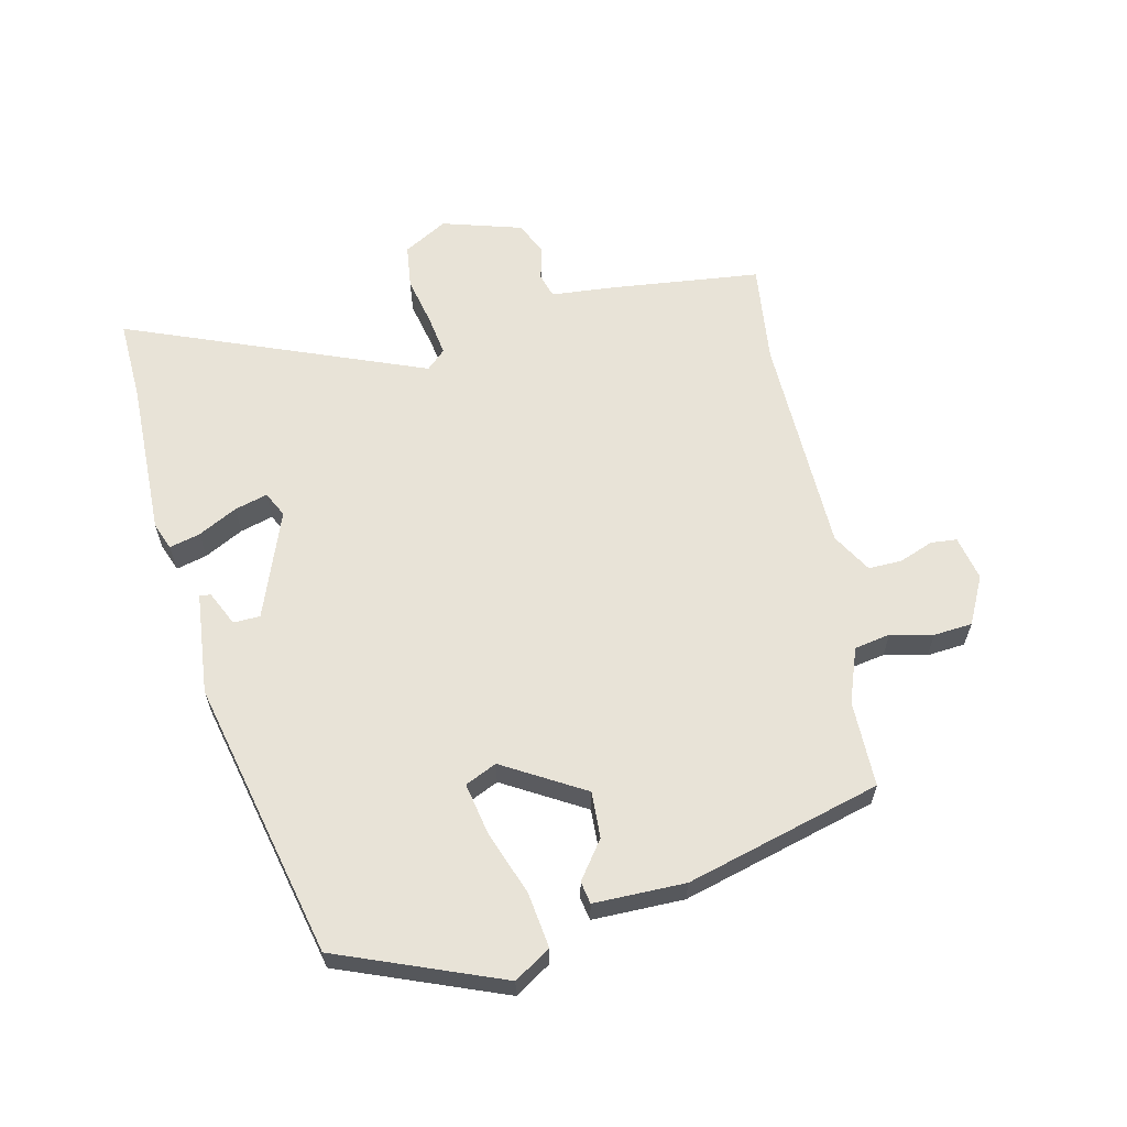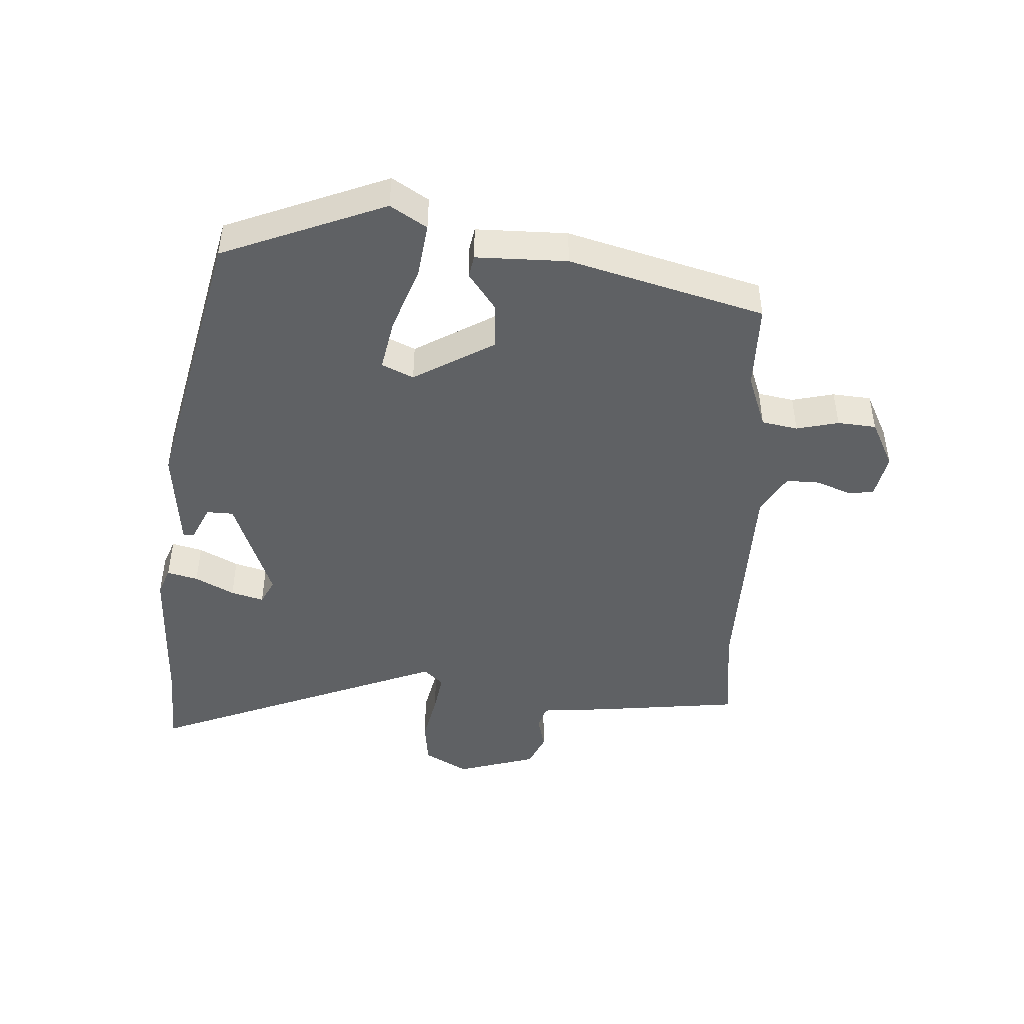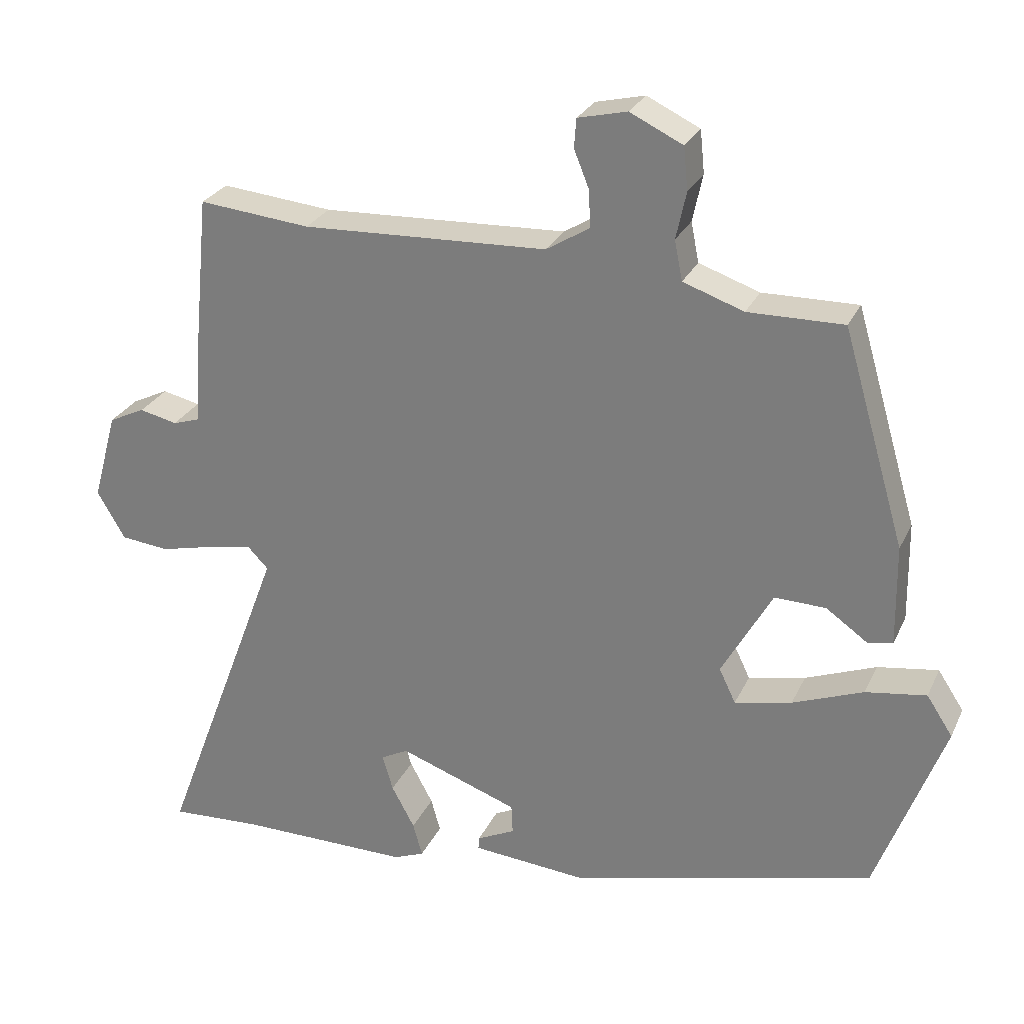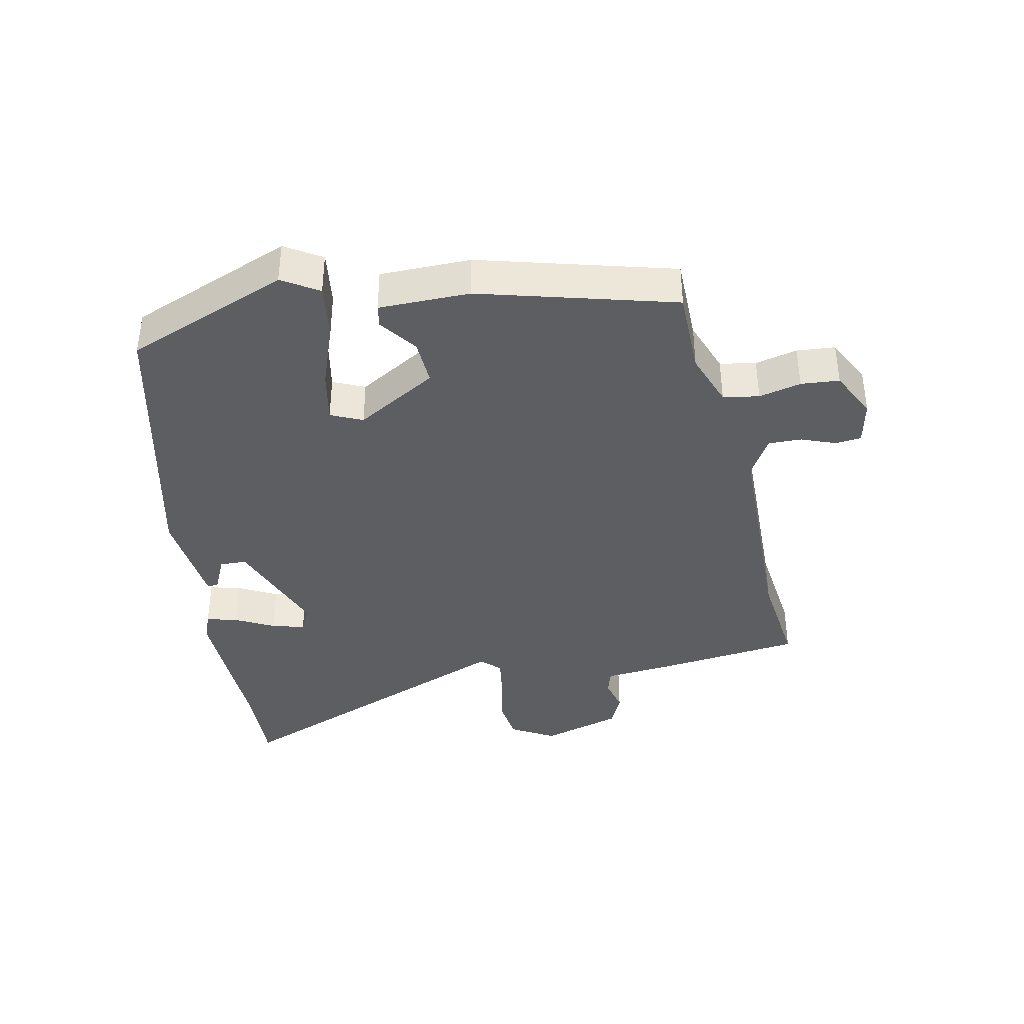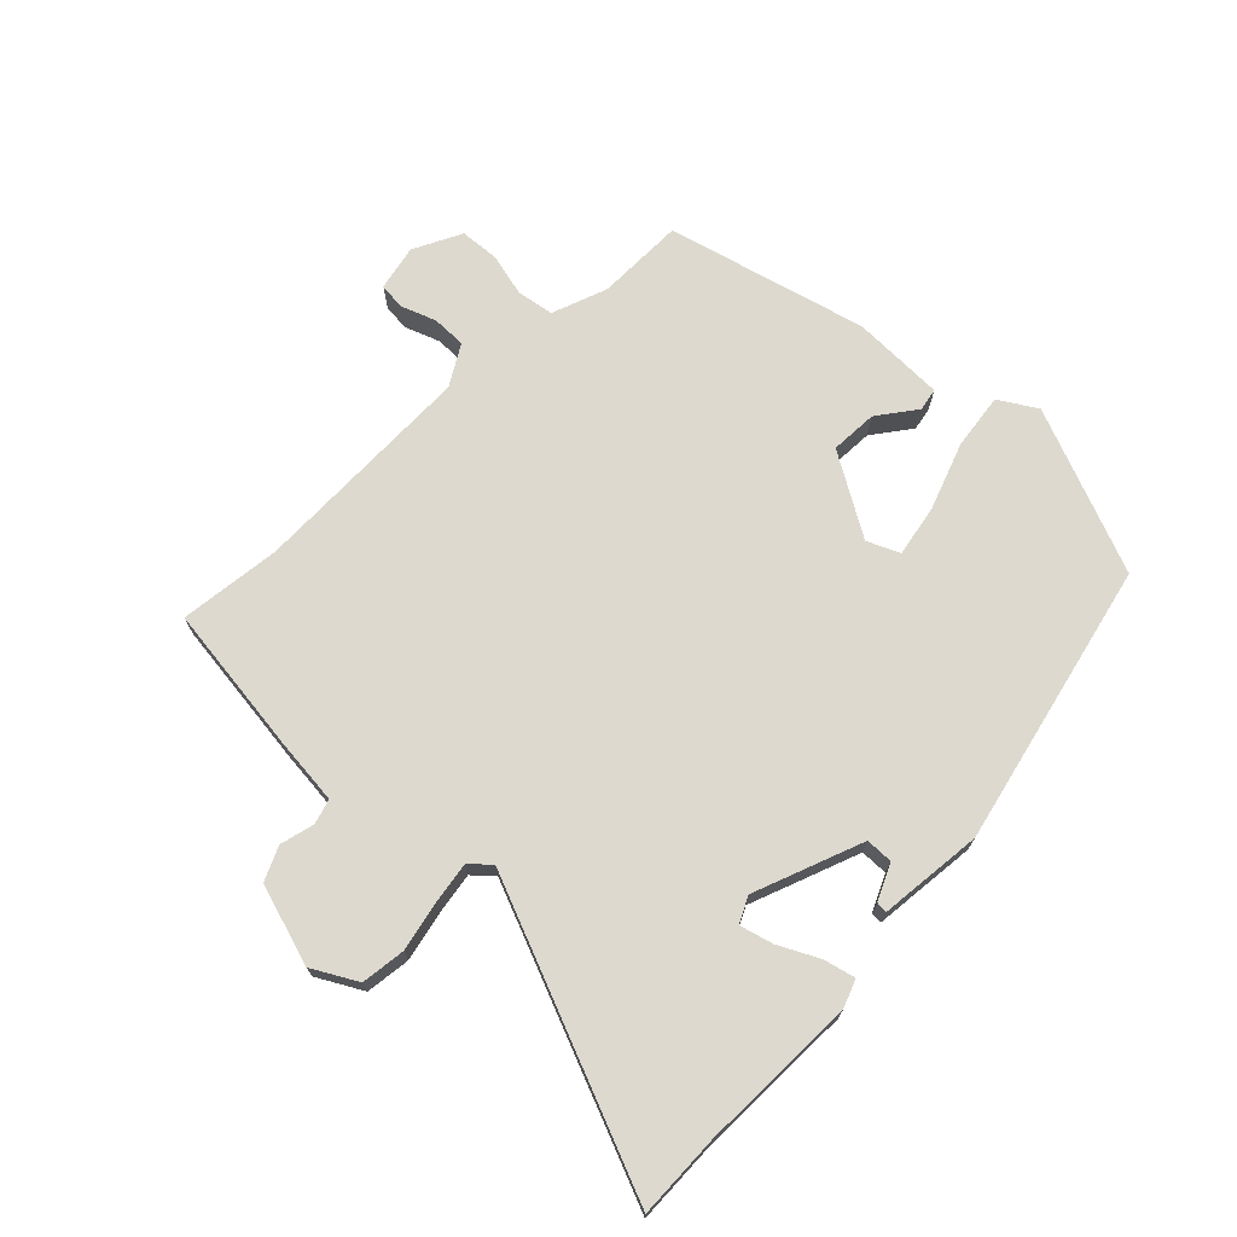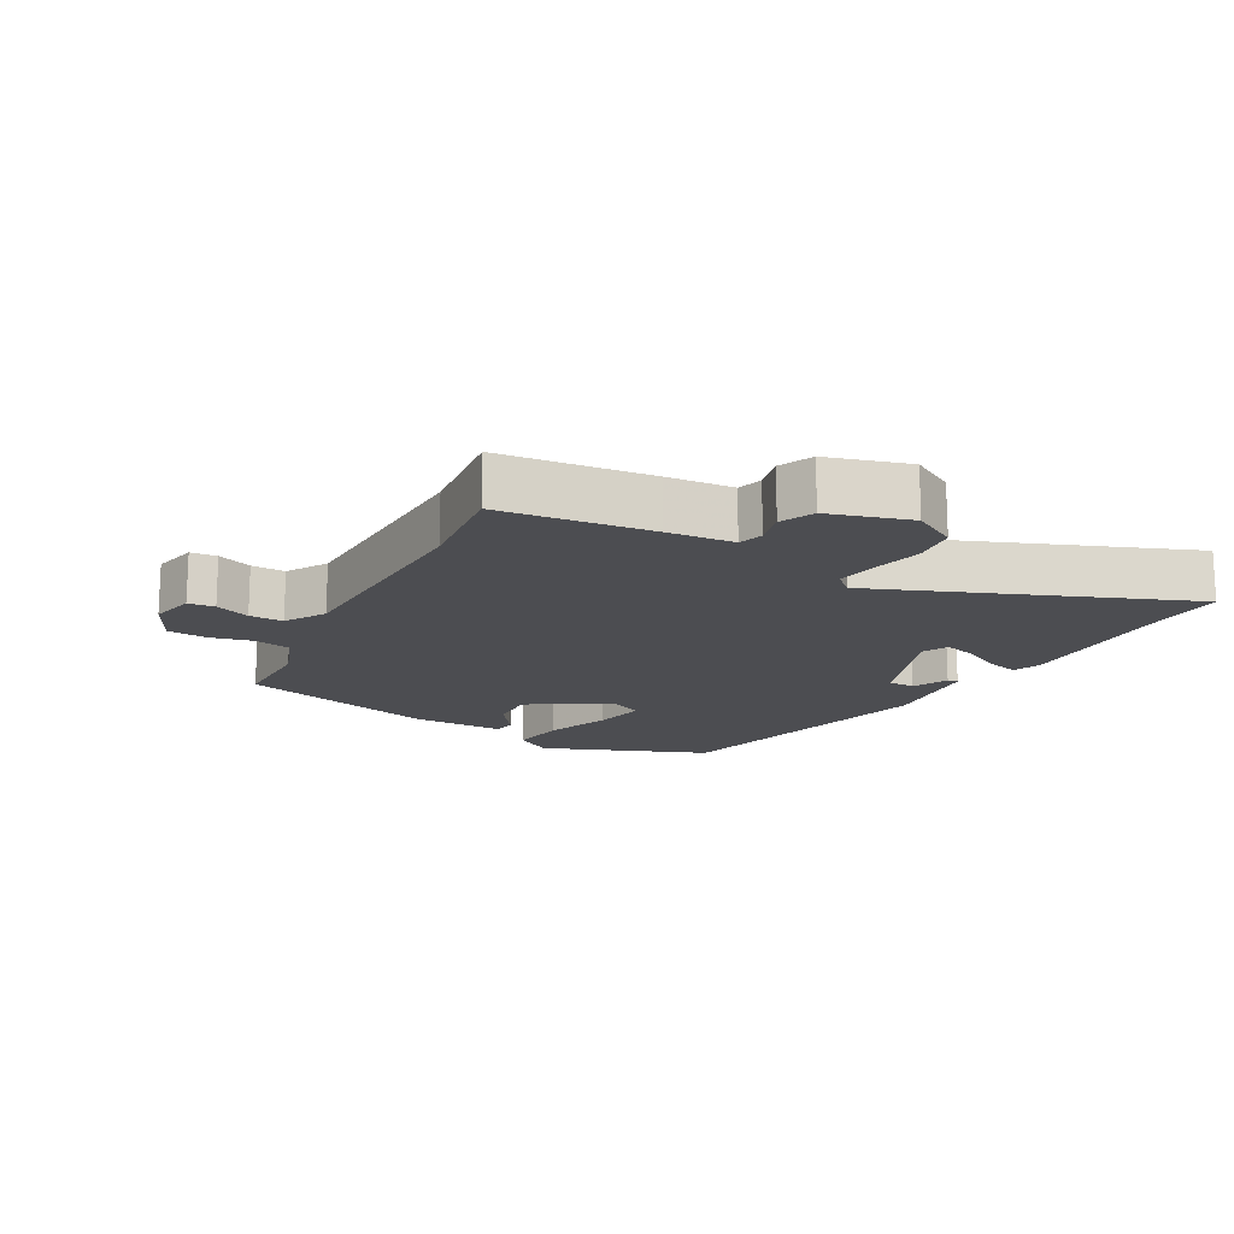
<metadata>
{"format":"obj","ext":"obj","renderer":"f3d","projection":"perspective","resolution":1024,"background":"white","views":[{"elev":62.3,"azim":-101.8,"up":"+Y"},{"elev":-46.4,"azim":-92.1,"up":"+Y"},{"elev":27.0,"azim":-159.0,"up":"+Z"},{"elev":-39.0,"azim":-77.1,"up":"+Y"},{"elev":71.7,"azim":135.8,"up":"+Y"},{"elev":-16.1,"azim":62.1,"up":"+Y"}]}
</metadata>
<code>
v -0.373 0.07 0.456
v -0.241 0.07 0.454
v -0.157 0.07 0.483
v -0.146 0.07 0.538
v -0.16 0.07 0.603
v -0.154 0.07 0.662
v -0.081 0.07 0.697
v -0.013 0.07 0.681
v -0.01 0.07 0.641
v -0.031 0.07 0.589
v -0.033 0.07 0.538
v 0.027 0.07 0.501
v 0.366 0.07 0.487
v 0.52 0.07 0.502
v 0.542 0.07 0.274
v 0.549 0.07 0.174
v 0.586 0.07 0.162
v 0.638 0.07 0.174
v 0.688 0.07 0.15
v 0.722 0.07 0.027
v 0.683 0.07 -0.039
v 0.616 0.07 -0.046
v 0.541 0.07 -0.028
v 0.479 0.07 -0.017
v 0.451 0.07 -0.046
v 0.624 0.07 -0.507
v 0.497 0.07 -0.5
v 0.259 0.07 -0.501
v 0.217 0.07 -0.484
v 0.23 0.07 -0.437
v 0.262 0.07 -0.378
v 0.277 0.07 -0.328
v 0.239 0.07 -0.308
v 0.074 0.07 -0.367
v 0.072 0.07 -0.408
v 0.125 0.07 -0.434
v 0.126 0.07 -0.451
v -0.031 0.07 -0.464
v -0.455 0.07 -0.357
v -0.549 0.07 -0.105
v -0.513 0.07 -0.05
v -0.429 0.07 -0.063
v -0.331 0.07 -0.101
v -0.252 0.07 -0.118
v -0.229 0.07 -0.07
v -0.299 0.07 0.055
v -0.37 0.07 0.053
v -0.428 0.07 0.012
v -0.462 0.07 0.019
v -0.46 0.07 0.159
v -0.373 0 0.456
v -0.241 0 0.454
v -0.157 0 0.483
v -0.146 0 0.538
v -0.16 0 0.603
v -0.154 0 0.662
v -0.081 0 0.697
v -0.013 0 0.681
v -0.01 0 0.641
v -0.031 0 0.589
v -0.033 0 0.538
v 0.027 0 0.501
v 0.366 0 0.487
v 0.52 0 0.502
v 0.542 0 0.274
v 0.549 0 0.174
v 0.586 0 0.162
v 0.638 0 0.174
v 0.688 0 0.15
v 0.722 0 0.027
v 0.683 0 -0.039
v 0.616 0 -0.046
v 0.541 0 -0.028
v 0.479 0 -0.017
v 0.451 0 -0.046
v 0.624 0 -0.507
v 0.497 0 -0.5
v 0.259 0 -0.501
v 0.217 0 -0.484
v 0.23 0 -0.437
v 0.262 0 -0.378
v 0.277 0 -0.328
v 0.239 0 -0.308
v 0.074 0 -0.367
v 0.072 0 -0.408
v 0.125 0 -0.434
v 0.126 0 -0.451
v -0.031 0 -0.464
v -0.455 0 -0.357
v -0.549 0 -0.105
v -0.513 0 -0.05
v -0.429 0 -0.063
v -0.331 0 -0.101
v -0.252 0 -0.118
v -0.229 0 -0.07
v -0.299 0 0.055
v -0.37 0 0.053
v -0.428 0 0.012
v -0.462 0 0.019
v -0.46 0 0.159
f 47 48 49 50
f 46 47 50 1
f 45 46 1 2
f 40 41 42 43
f 40 43 44
f 39 40 44
f 38 39 44
f 35 36 37 38
f 34 35 38 44
f 33 34 44 45
f 28 29 30 31
f 27 28 31 32
f 25 26 27 32
f 20 21 22 23
f 20 23 24
f 17 18 19 20
f 16 17 20 24
f 13 14 15 16
f 12 13 16 24
f 11 12 24 25
f 7 8 9 10
f 7 10 11
f 4 5 6 7
f 3 4 7 11
f 33 45 2 3
f 25 32 33
f 3 11 25 33
f 100 99 98 97
f 51 100 97 96
f 52 51 96 95
f 93 92 91 90
f 94 93 90
f 94 90 89
f 94 89 88
f 88 87 86 85
f 94 88 85 84
f 95 94 84 83
f 81 80 79 78
f 82 81 78 77
f 82 77 76 75
f 73 72 71 70
f 74 73 70
f 70 69 68 67
f 74 70 67 66
f 66 65 64 63
f 74 66 63 62
f 75 74 62 61
f 60 59 58 57
f 61 60 57
f 57 56 55 54
f 61 57 54 53
f 53 52 95 83
f 83 82 75
f 83 75 61 53
f 1 51 52 2
f 2 52 53 3
f 3 53 54 4
f 4 54 55 5
f 5 55 56 6
f 6 56 57 7
f 7 57 58 8
f 8 58 59 9
f 9 59 60 10
f 10 60 61 11
f 11 61 62 12
f 12 62 63 13
f 13 63 64 14
f 14 64 65 15
f 15 65 66 16
f 16 66 67 17
f 17 67 68 18
f 18 68 69 19
f 19 69 70 20
f 20 70 71 21
f 21 71 72 22
f 22 72 73 23
f 23 73 74 24
f 24 74 75 25
f 25 75 76 26
f 26 76 77 27
f 27 77 78 28
f 28 78 79 29
f 29 79 80 30
f 30 80 81 31
f 31 81 82 32
f 32 82 83 33
f 33 83 84 34
f 34 84 85 35
f 35 85 86 36
f 36 86 87 37
f 37 87 88 38
f 38 88 89 39
f 39 89 90 40
f 40 90 91 41
f 41 91 92 42
f 42 92 93 43
f 43 93 94 44
f 44 94 95 45
f 45 95 96 46
f 46 96 97 47
f 47 97 98 48
f 48 98 99 49
f 49 99 100 50
f 50 100 51 1

</code>
